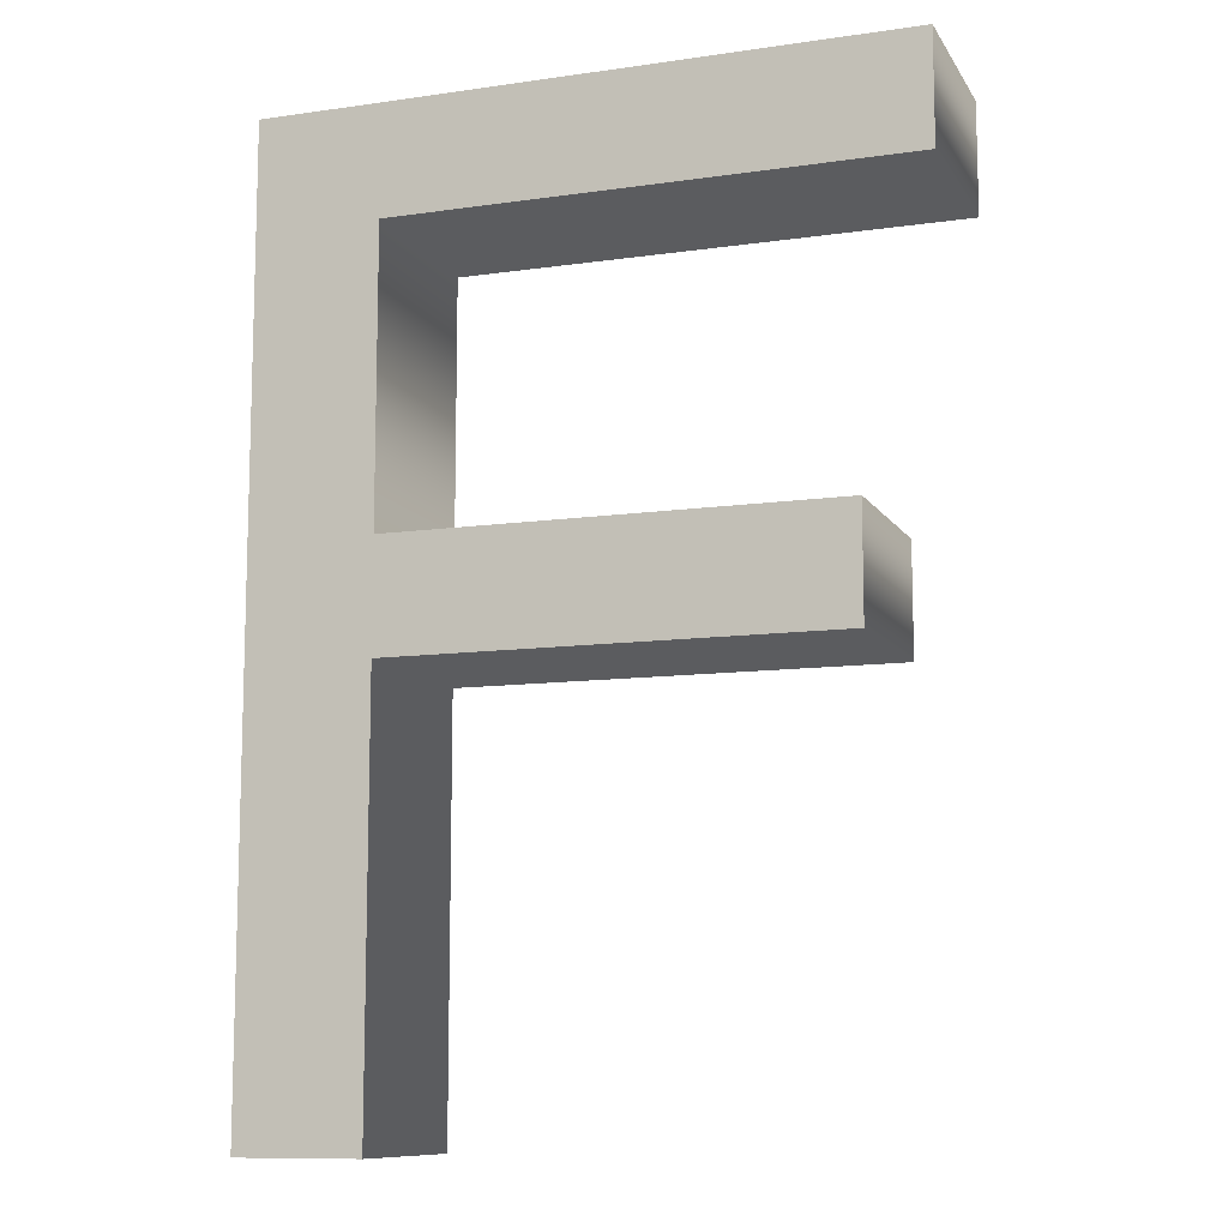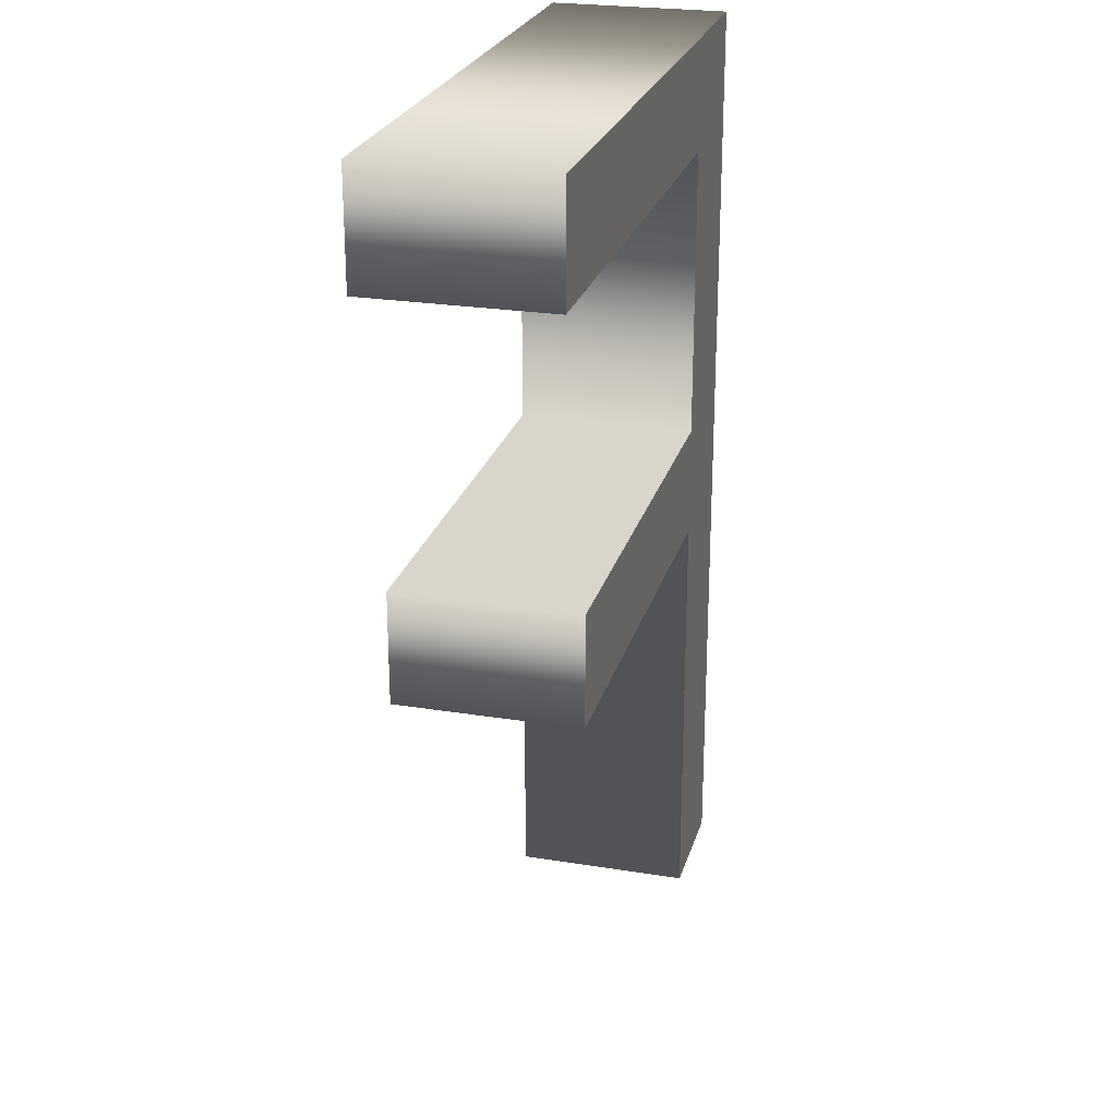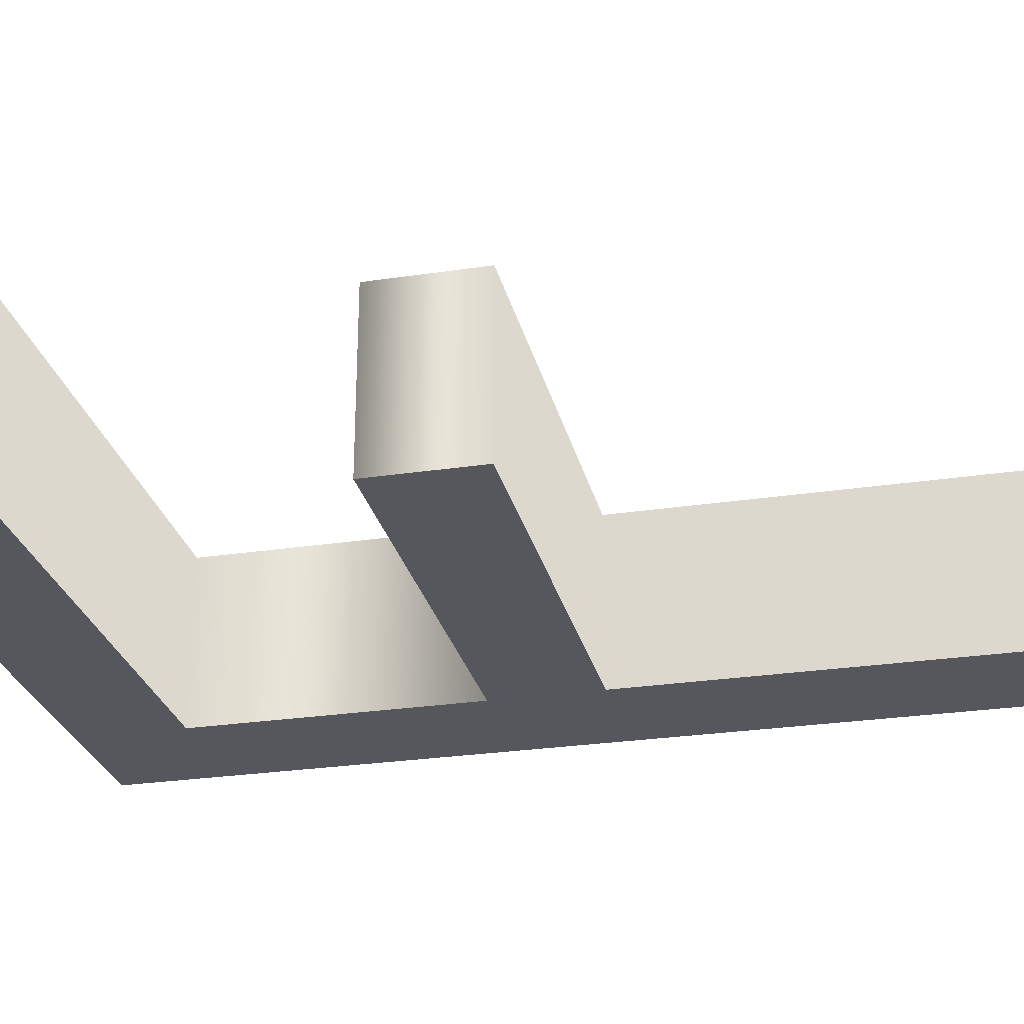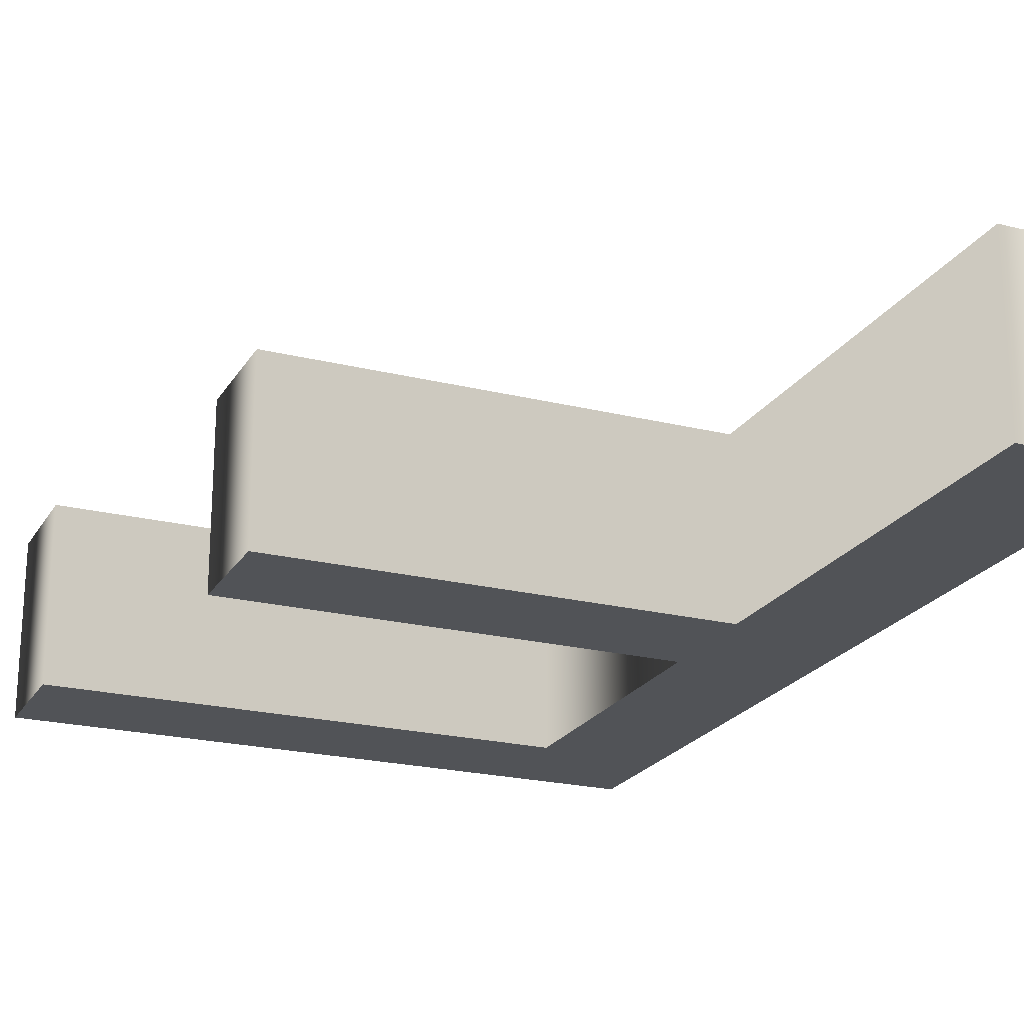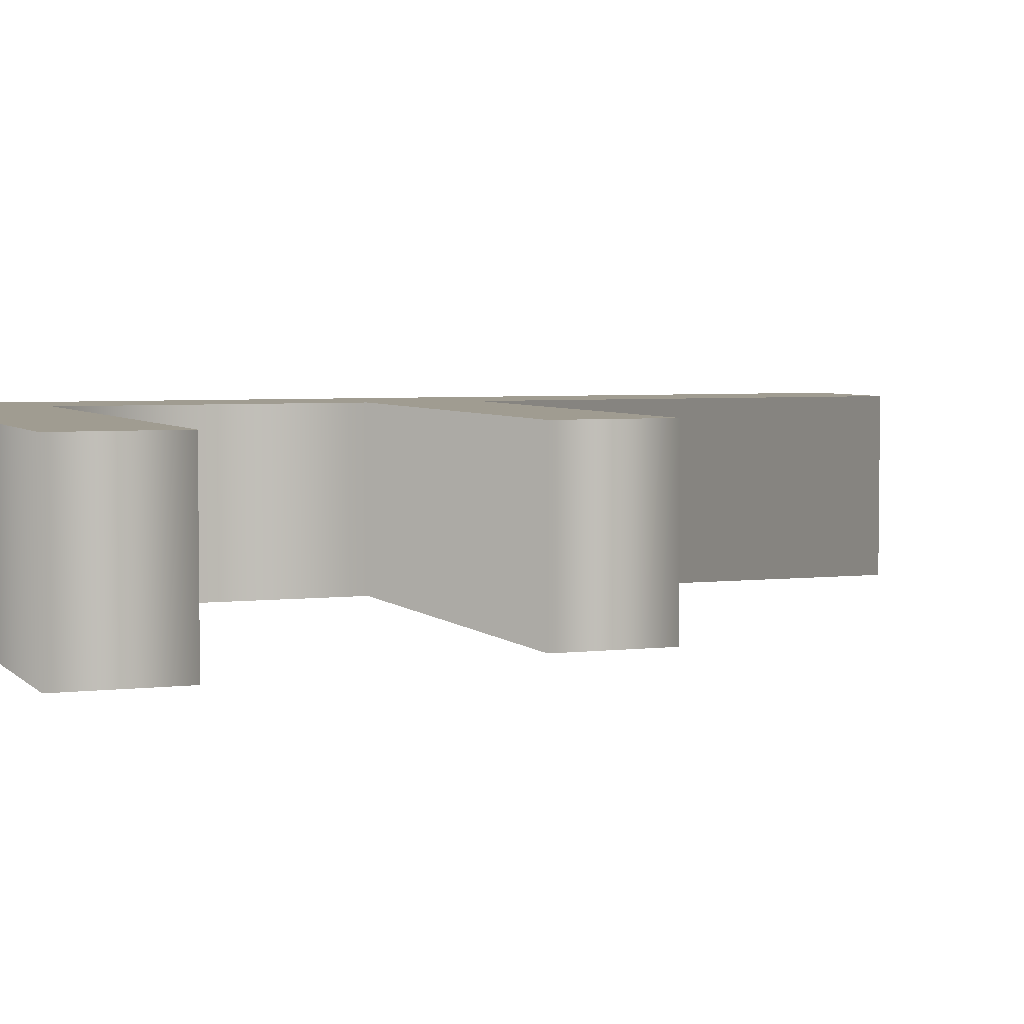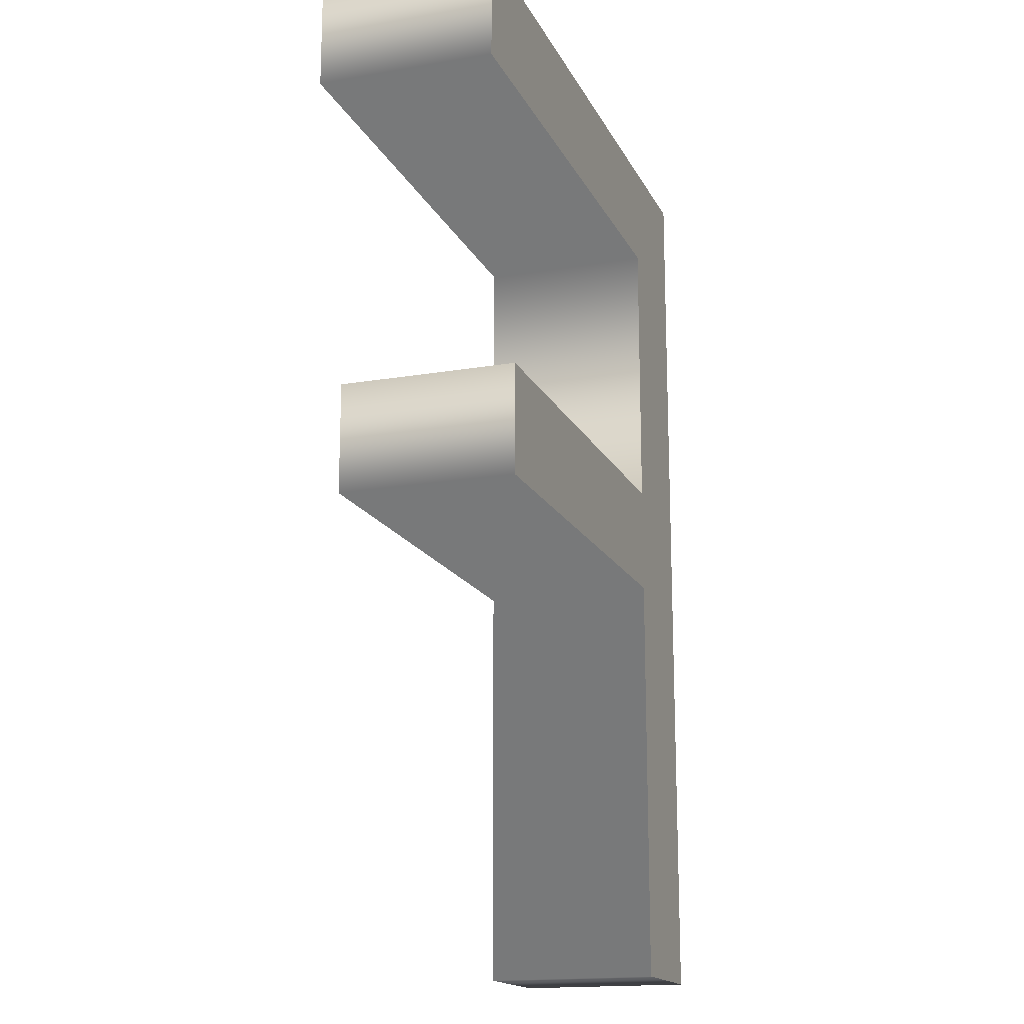
<metadata>
{"format":"obj","ext":"obj","renderer":"f3d","projection":"perspective","resolution":1024,"background":"white","views":[{"elev":-10.6,"azim":-160.3,"up":"+Y"},{"elev":24.7,"azim":-75.2,"up":"+Y"},{"elev":-27.5,"azim":-77.0,"up":"+Z"},{"elev":-22.0,"azim":-23.4,"up":"+Z"},{"elev":4.3,"azim":-111.4,"up":"+Z"},{"elev":-16.8,"azim":-70.8,"up":"+Y"}]}
</metadata>
<code>
o Text_Text.036
v 0.1076 0.1 -0.05
v 0.177 0.1 -0.05
v 0.177 0.6247 -0.05
v -0.177 0.6247 -0.05
v -0.177 0.5628 -0.05
v 0.1076 0.5628 -0.05
v 0.1076 0.4003 -0.05
v -0.1387 0.4003 -0.05
v -0.1387 0.3384 -0.05
v 0.1076 0.3384 -0.05
v 0.1076 0.1 0.05
v 0.177 0.1 0.05
v 0.177 0.6247 0.05
v -0.177 0.6247 0.05
v -0.177 0.5628 0.05
v 0.1076 0.5628 0.05
v 0.1076 0.4003 0.05
v -0.1387 0.4003 0.05
v -0.1387 0.3384 0.05
v 0.1076 0.3384 0.05
v 0.1076 0.1 0.05
v 0.1076 0.1 -0.05
v 0.177 0.1 0.05
v 0.177 0.1 -0.05
v 0.177 0.6247 0.05
v 0.177 0.6247 -0.05
v -0.177 0.6247 0.05
v -0.177 0.6247 -0.05
v -0.177 0.5628 0.05
v -0.177 0.5628 -0.05
v 0.1076 0.5628 0.05
v 0.1076 0.5628 -0.05
v 0.1076 0.4003 0.05
v 0.1076 0.4003 -0.05
v -0.1387 0.4003 0.05
v -0.1387 0.4003 -0.05
v -0.1387 0.3384 0.05
v -0.1387 0.3384 -0.05
v 0.1076 0.3384 0.05
v 0.1076 0.3384 -0.05
f 2 6 3
f 6 4 3
f 6 5 4
f 2 7 6
f 2 10 7
f 10 8 7
f 10 9 8
f 2 1 10
f 16 12 13
f 14 16 13
f 15 16 14
f 17 12 16
f 20 12 17
f 18 20 17
f 19 20 18
f 11 12 20
f 22 24 23 21
f 24 26 25 23
f 26 28 27 25
f 28 30 29 27
f 30 32 31 29
f 32 34 33 31
f 34 36 35 33
f 36 38 37 35
f 38 40 39 37
f 40 22 21 39

</code>
